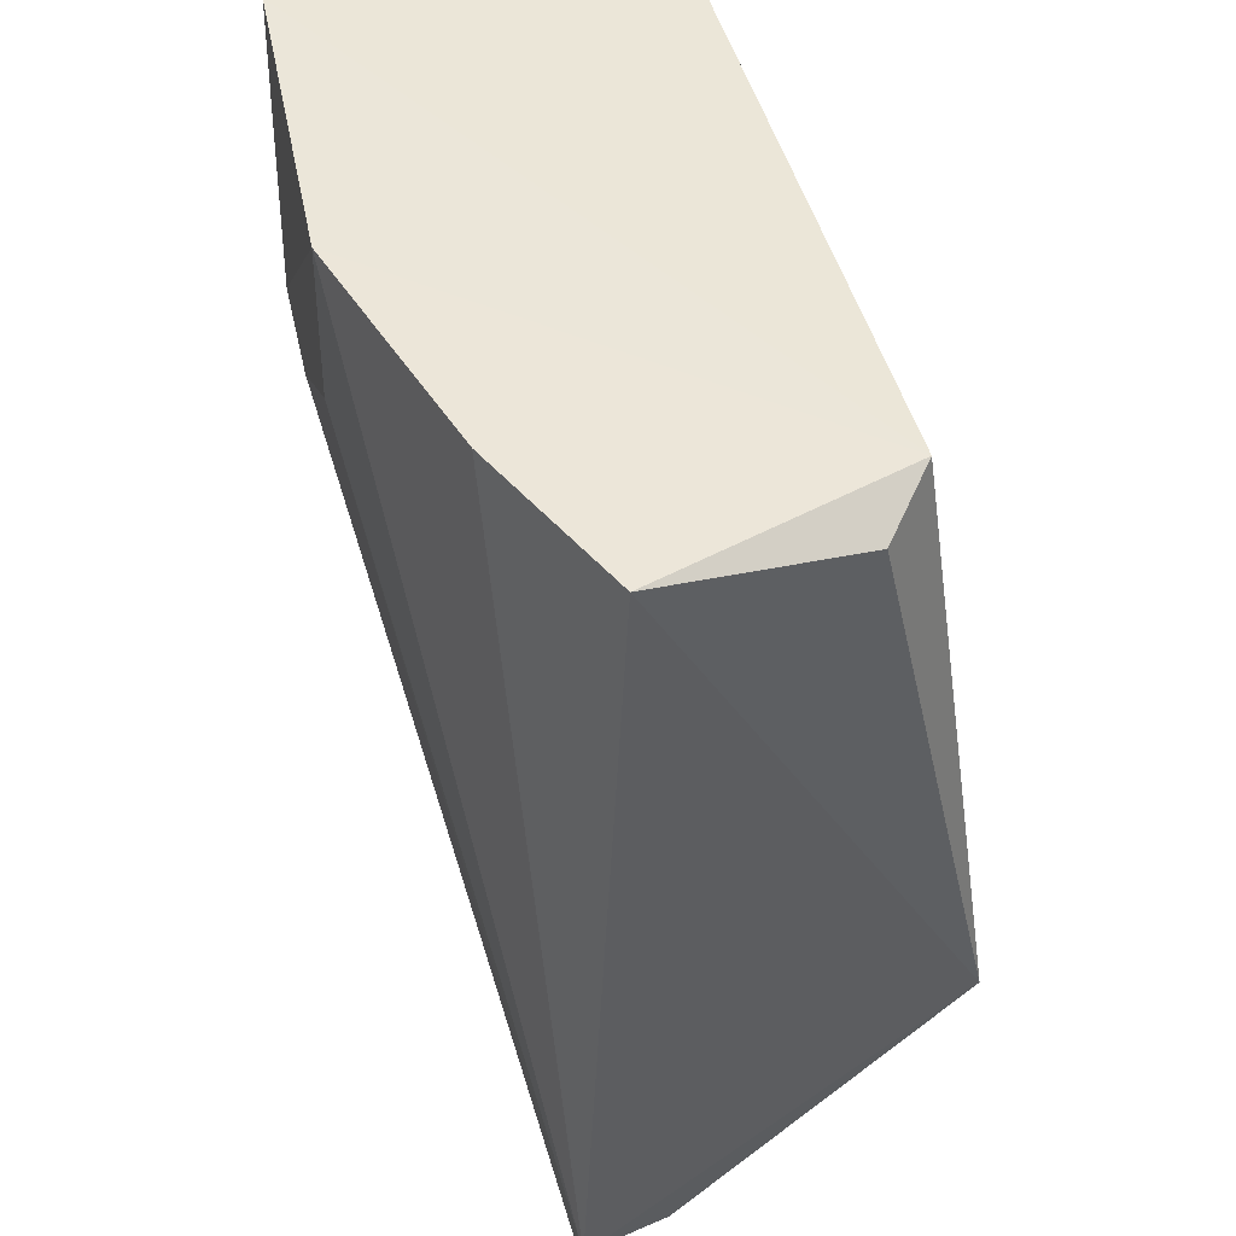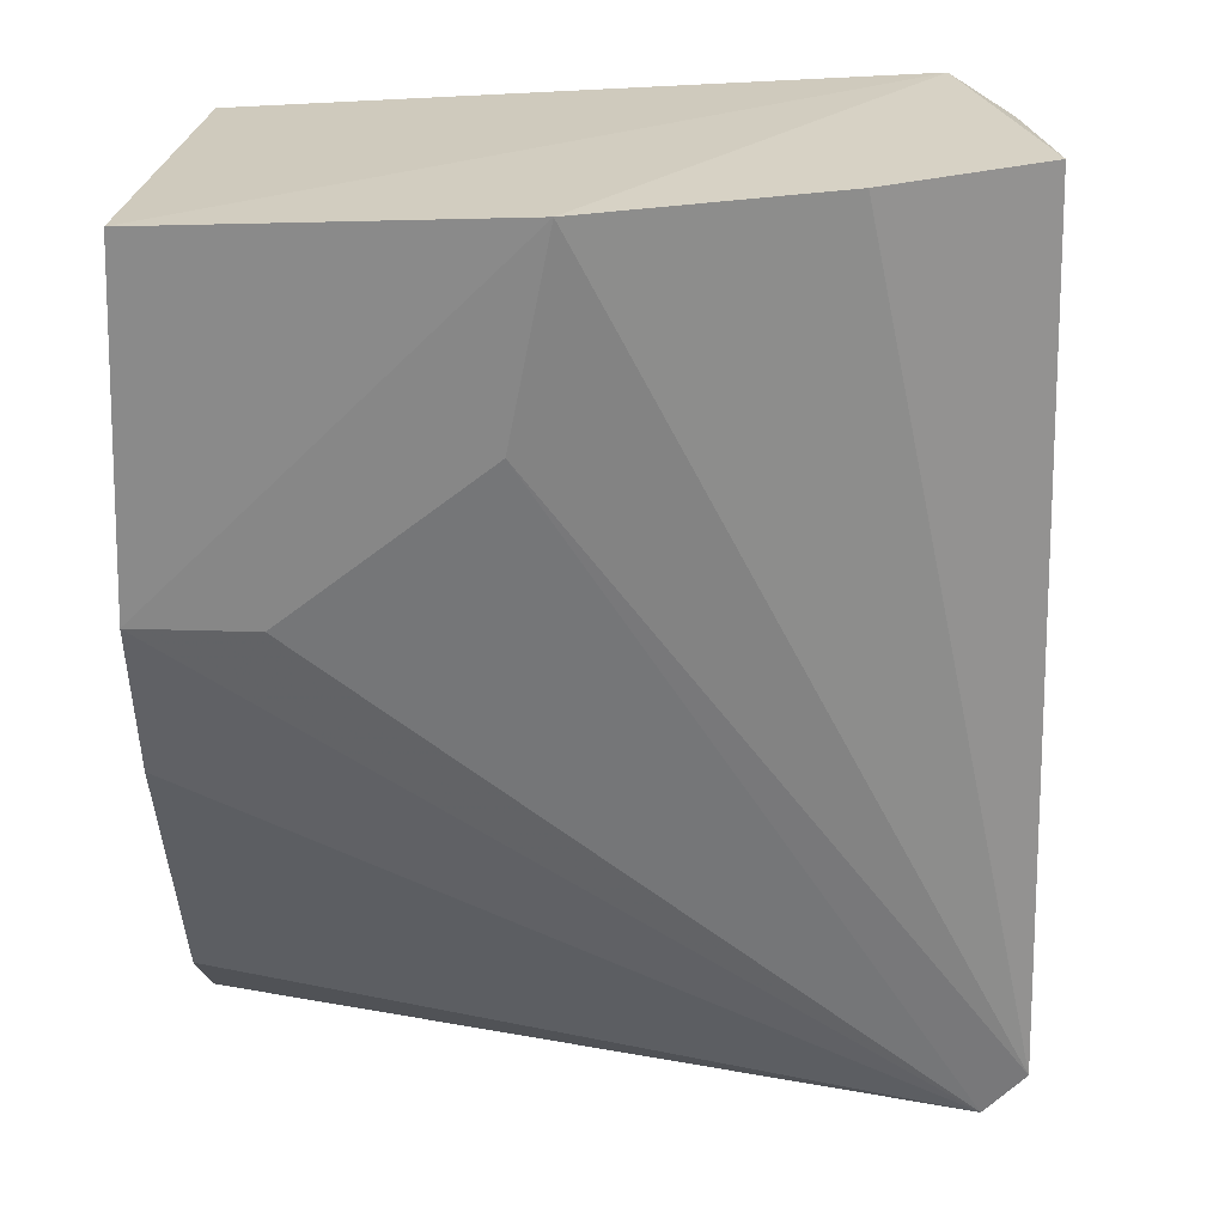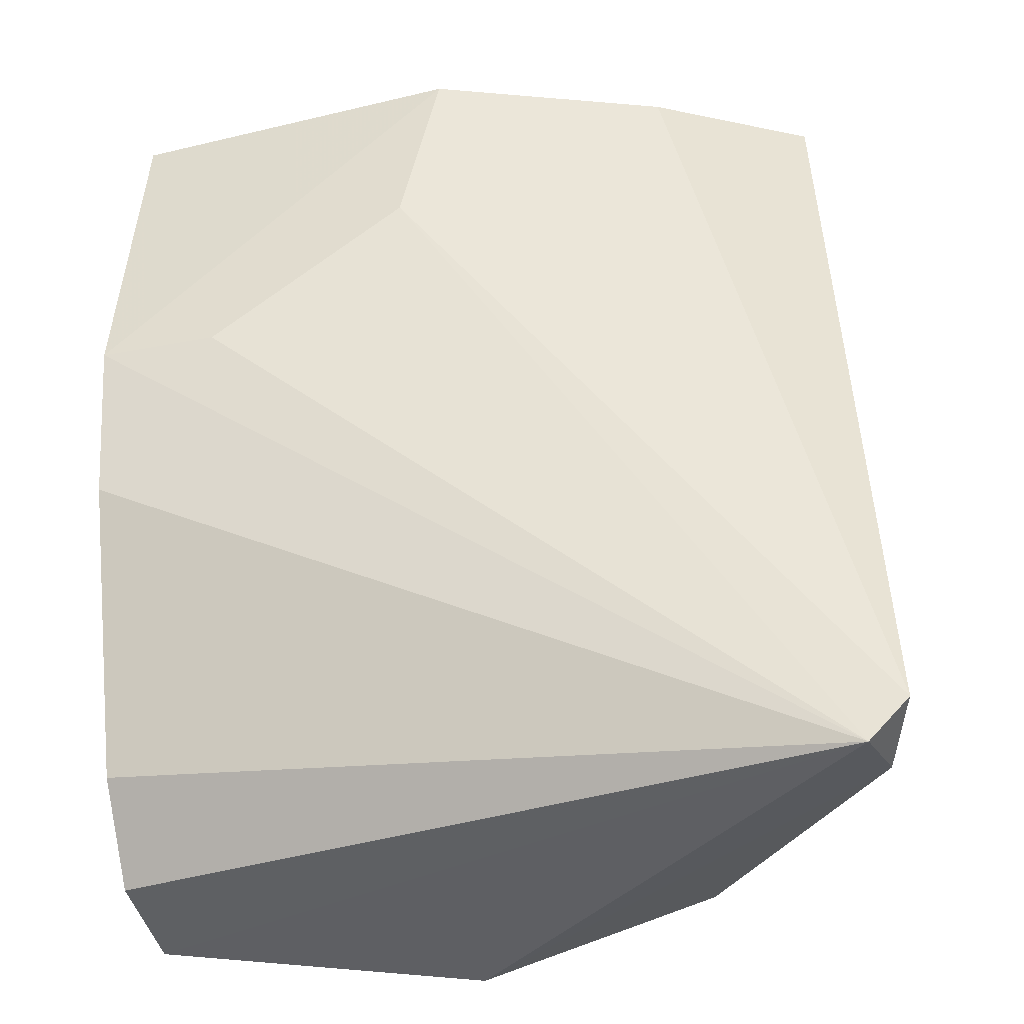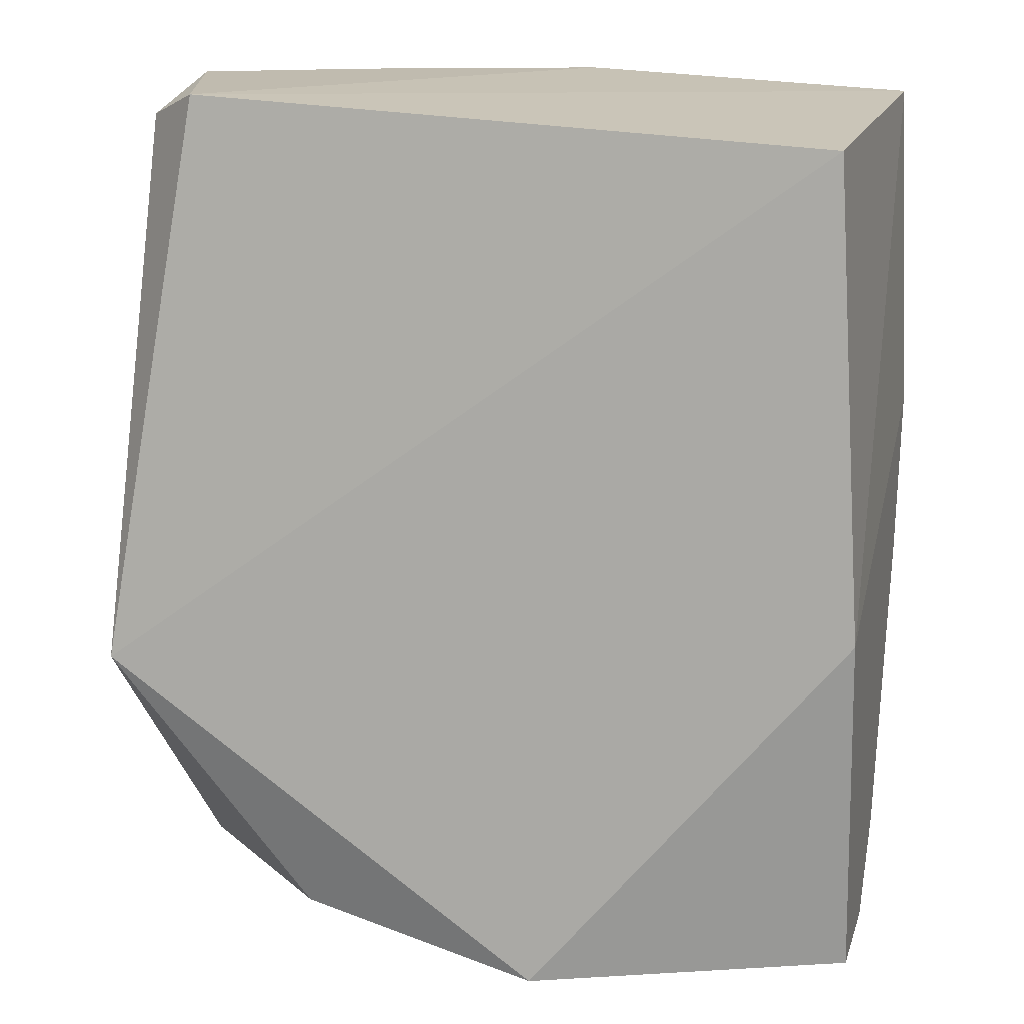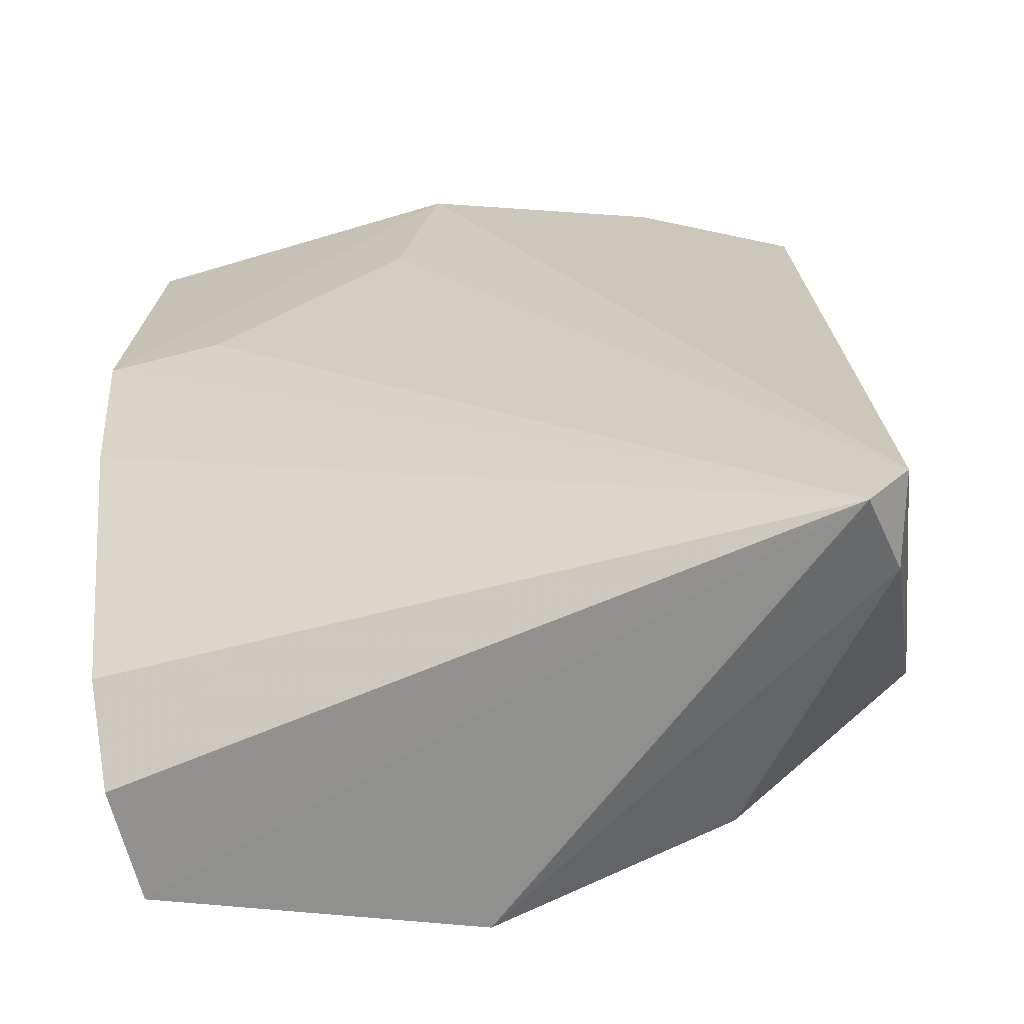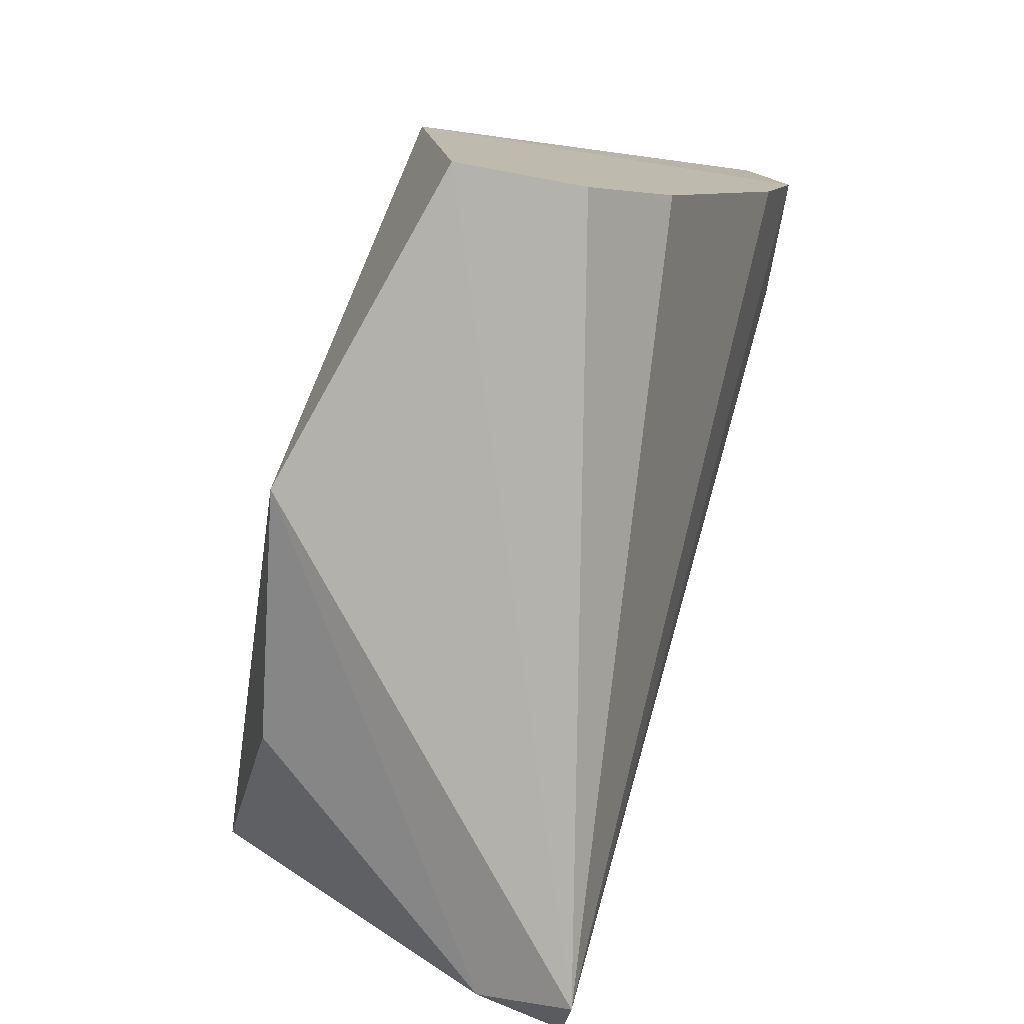
<metadata>
{"format":"obj","ext":"obj","renderer":"f3d","projection":"perspective","resolution":1024,"background":"white","views":[{"elev":48.9,"azim":-102.7,"up":"+Y"},{"elev":27.3,"azim":-177.2,"up":"+Y"},{"elev":-42.6,"azim":-167.4,"up":"+Y"},{"elev":15.9,"azim":15.0,"up":"+Y"},{"elev":-67.0,"azim":-165.5,"up":"+Y"},{"elev":-76.9,"azim":79.5,"up":"+Y"}]}
</metadata>
<code>
v -0.009914 -0.02674 0.06907
v -0.02294 -0.02647 0.06129
v -0.001225 -0.001326 0.05571
v -0.02061 -0.000844 0.06711
v -0.001746 -0.001928 0.06667
v -0.000809 -0.02647 0.06245
v -0.02294 -0.000844 0.06012
v -0.02305 -0.0176 0.0691
v -0.000809 -0.01598 0.05663
v -0.01129 -0.000844 0.05547
v -0.000809 -0.01598 0.06711
v -0.004306 -0.01133 0.05547
v -0.02249 -0.0274 0.05875
v -0.000809 -0.02647 0.06595
v -0.02371 -0.02611 0.05876
v -0.01712 -0.0253 0.06828
v -0.000809 -0.02414 0.06012
v -0.01828 -0.000844 0.0578
v -0.02231 -0.001581 0.06571
v -0.01013 -0.006669 0.05547
v -0.000809 -0.01133 0.05547
f 9 13 21
f 3 4 5
f 1 5 8
f 5 4 8
f 4 3 10
f 7 4 10
f 5 1 11
f 3 5 11
f 6 9 11
f 1 2 13
f 11 1 14
f 6 11 14
f 1 13 14
f 13 6 14
f 8 7 15
f 2 8 15
f 13 2 15
f 2 1 16
f 1 8 16
f 8 2 16
f 9 6 17
f 6 13 17
f 13 9 17
f 7 10 18
f 15 7 18
f 10 15 18
f 4 7 19
f 8 4 19
f 7 8 19
f 10 12 20
f 12 13 20
f 15 10 20
f 13 15 20
f 10 3 21
f 3 11 21
f 11 9 21
f 12 10 21
f 13 12 21

</code>
